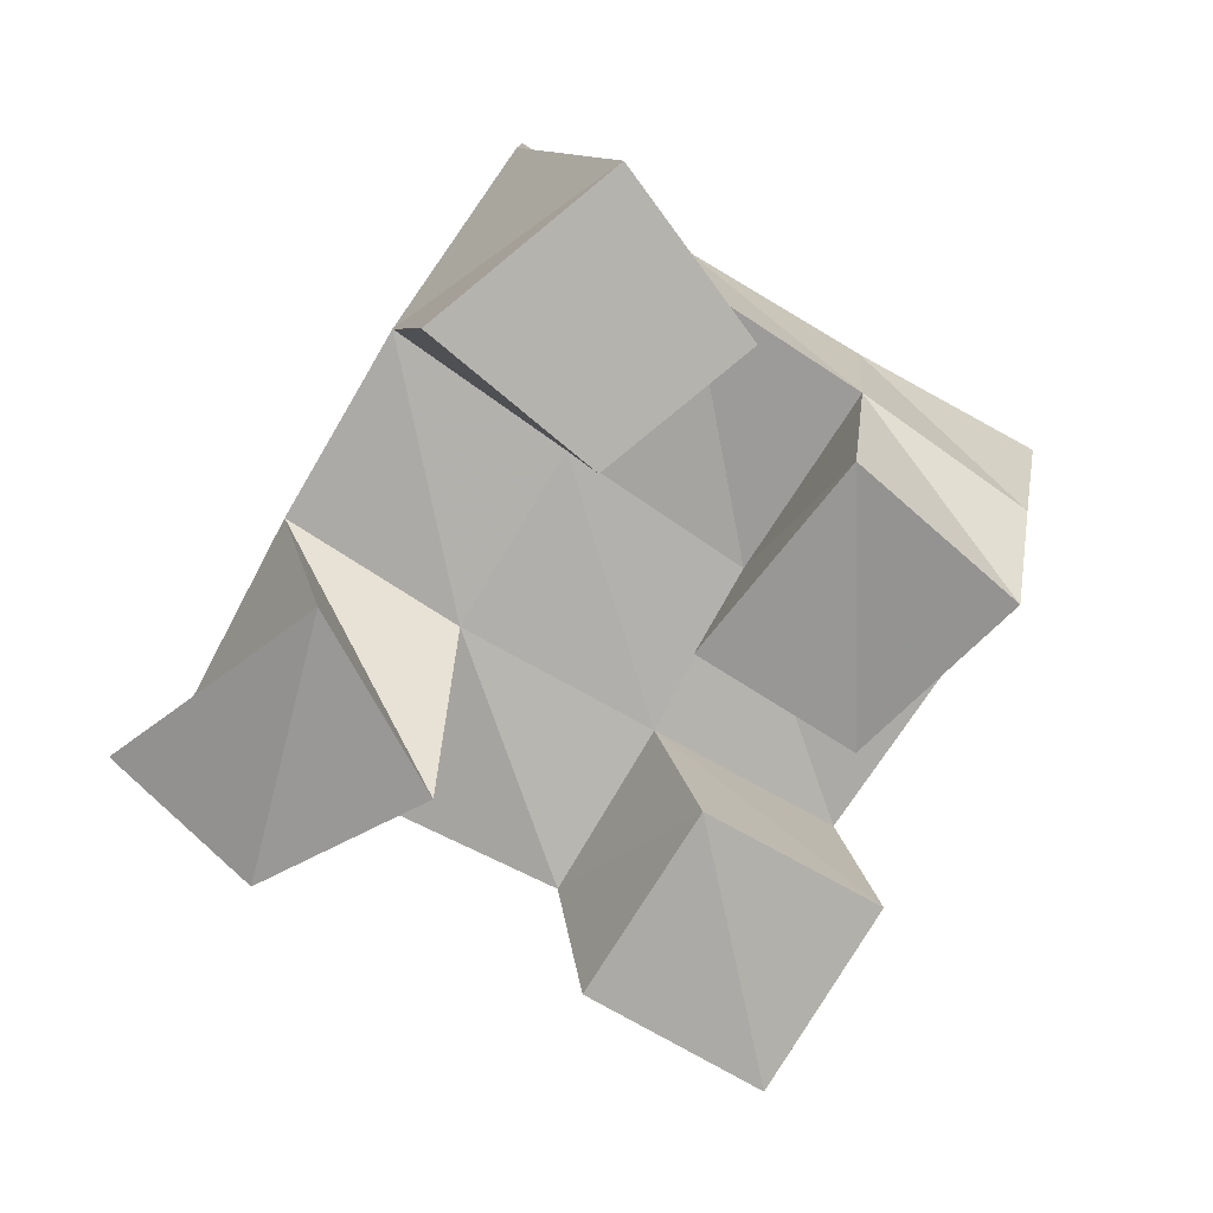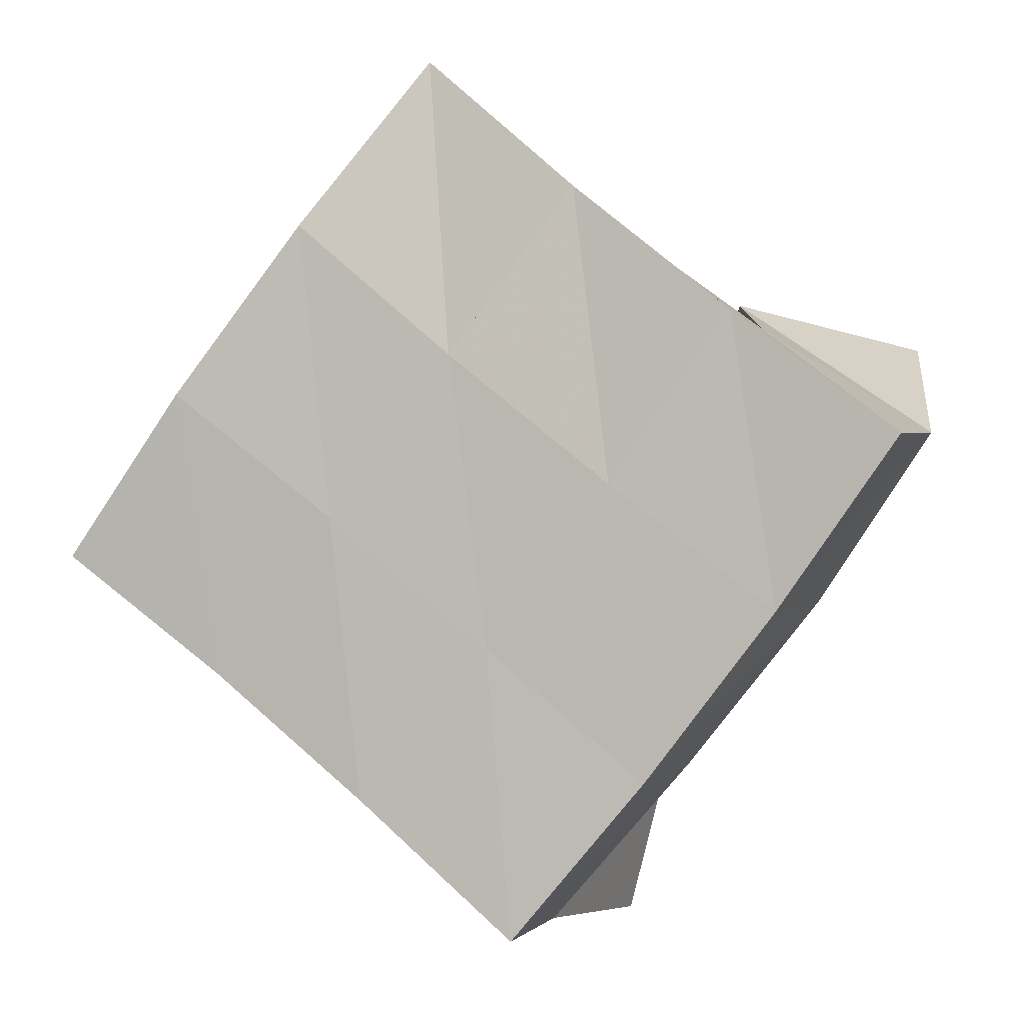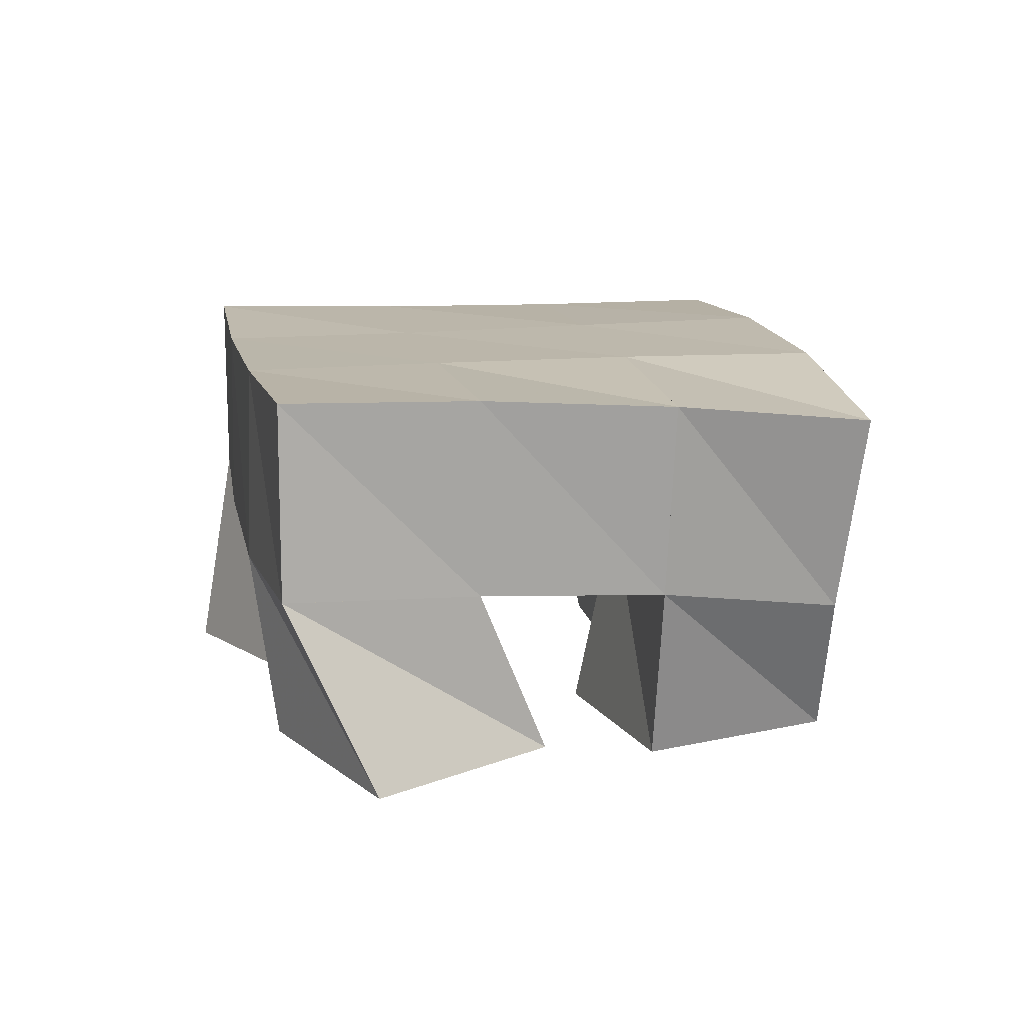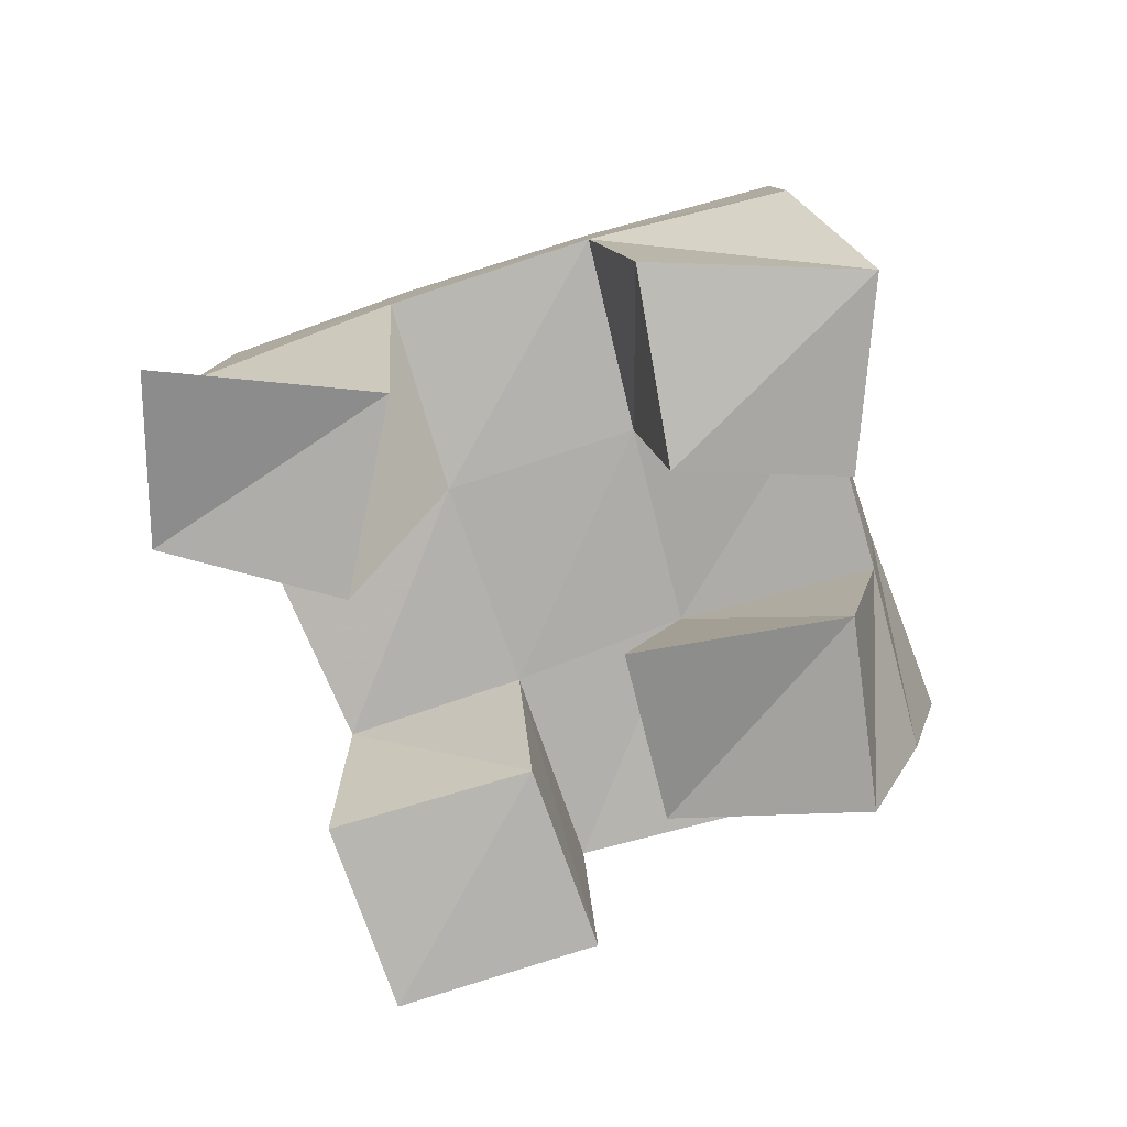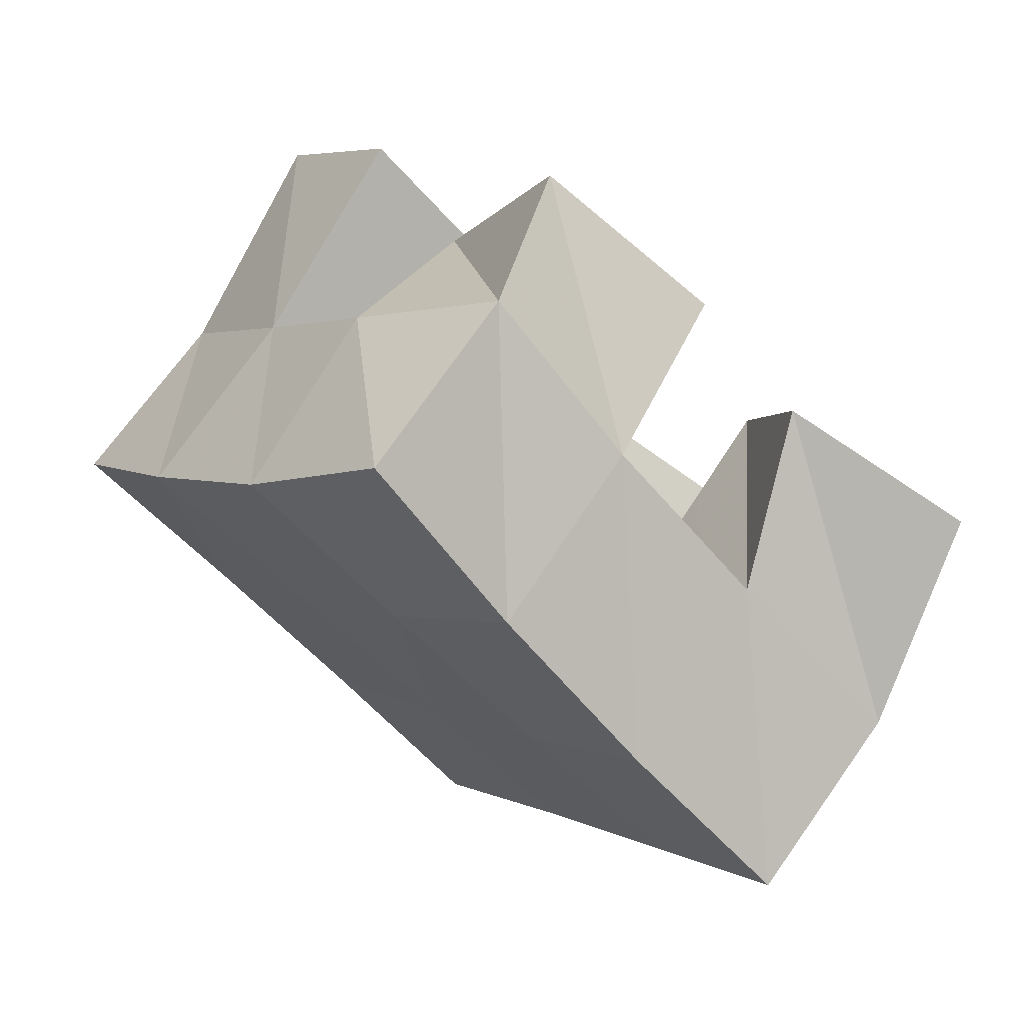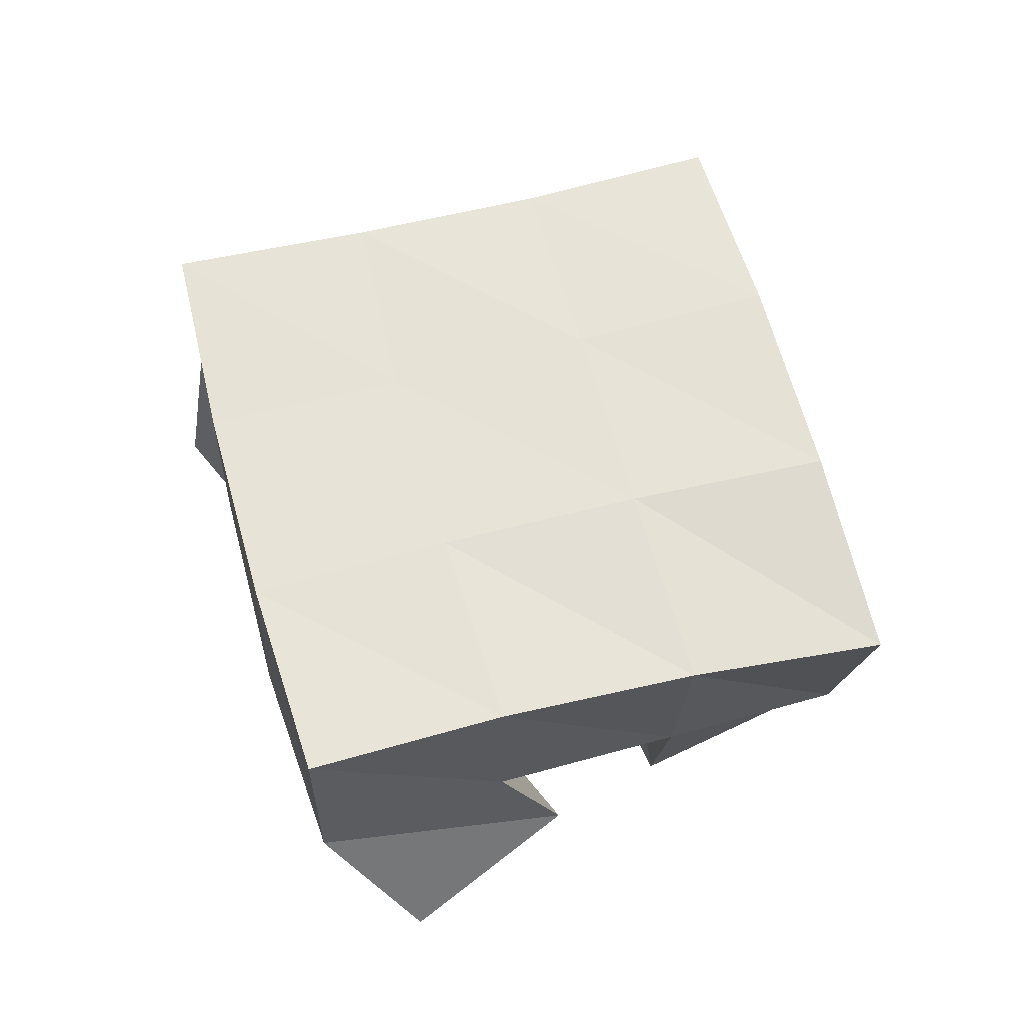
<metadata>
{"format":"obj","ext":"obj","renderer":"f3d","projection":"perspective","resolution":1024,"background":"white","views":[{"elev":-78.3,"azim":-68.5,"up":"+Y"},{"elev":1.4,"azim":-162.6,"up":"+Z"},{"elev":12.4,"azim":-49.0,"up":"+Y"},{"elev":-79.8,"azim":-109.7,"up":"+Y"},{"elev":72.2,"azim":-145.0,"up":"+Z"},{"elev":60.8,"azim":-52.7,"up":"+Y"}]}
</metadata>
<code>
v 1.717 0.1 0.5075
v 1.724 0.1553 0.5139
v 1.76 0.1123 0.5221
v 1.762 0.1551 0.5477
v 1.703 0.1 0.5639
v 1.688 0.1538 0.5553
v 1.753 0.1008 0.5708
v 1.728 0.1494 0.5848
v 1.743 0.1 0.637
v 1.74 0.1546 0.6529
v 1.781 0.1128 0.6623
v 1.781 0.1514 0.6885
v 1.716 0.1 0.6853
v 1.71 0.1454 0.6937
v 1.76 0.1026 0.7079
v 1.749 0.1393 0.7197
v 1.655 0.1041 0.6079
v 1.656 0.1499 0.5969
v 1.698 0.1 0.6322
v 1.697 0.1504 0.6241
v 1.638 0.1025 0.6618
v 1.628 0.1499 0.6395
v 1.685 0.1067 0.6745
v 1.671 0.1478 0.6658
v 1.809 0.1037 0.5845
v 1.797 0.1482 0.5825
v 1.845 0.1 0.615
v 1.838 0.1544 0.6038
v 1.778 0.1 0.6259
v 1.769 0.152 0.6186
v 1.814 0.1002 0.6557
v 1.808 0.1545 0.6504
v 1.72 0.2035 0.5172
v 1.759 0.2024 0.5494
v 1.688 0.2006 0.5563
v 1.727 0.201 0.5871
v 1.657 0.1994 0.5975
v 1.697 0.1997 0.627
v 1.628 0.1989 0.6391
v 1.668 0.1977 0.6681
v 1.797 0.202 0.5794
v 1.767 0.2019 0.6185
v 1.737 0.1999 0.6583
v 1.707 0.1946 0.6986
v 1.838 0.202 0.6082
v 1.808 0.2027 0.6489
v 1.776 0.1997 0.6905
v 1.745 0.1899 0.7306
f 1 2 4
f 3 1 4
f 2 6 8
f 4 2 8
f 6 5 7
f 8 6 7
f 5 1 3
f 7 5 3
f 8 7 3
f 4 8 3
f 2 1 5
f 6 2 5
f 9 10 12
f 11 9 12
f 10 14 16
f 12 10 16
f 14 13 15
f 16 14 15
f 13 9 11
f 15 13 11
f 16 15 11
f 12 16 11
f 10 9 13
f 14 10 13
f 17 18 20
f 19 17 20
f 18 22 24
f 20 18 24
f 22 21 23
f 24 22 23
f 21 17 19
f 23 21 19
f 24 23 19
f 20 24 19
f 18 17 21
f 22 18 21
f 25 26 28
f 27 25 28
f 26 30 32
f 28 26 32
f 30 29 31
f 32 30 31
f 29 25 27
f 31 29 27
f 32 31 27
f 28 32 27
f 26 25 29
f 30 26 29
f 2 33 34
f 4 2 34
f 33 35 36
f 34 33 36
f 35 6 8
f 36 35 8
f 6 2 4
f 8 6 4
f 36 8 4
f 34 36 4
f 33 2 6
f 35 33 6
f 6 35 36
f 8 6 36
f 35 37 38
f 36 35 38
f 37 18 20
f 38 37 20
f 18 6 8
f 20 18 8
f 38 20 8
f 36 38 8
f 35 6 18
f 37 35 18
f 18 37 38
f 20 18 38
f 37 39 40
f 38 37 40
f 39 22 24
f 40 39 24
f 22 18 20
f 24 22 20
f 40 24 20
f 38 40 20
f 37 18 22
f 39 37 22
f 4 34 41
f 26 4 41
f 34 36 42
f 41 34 42
f 36 8 30
f 42 36 30
f 8 4 26
f 30 8 26
f 42 30 26
f 41 42 26
f 34 4 8
f 36 34 8
f 8 36 42
f 30 8 42
f 36 38 43
f 42 36 43
f 38 20 10
f 43 38 10
f 20 8 30
f 10 20 30
f 43 10 30
f 42 43 30
f 36 8 20
f 38 36 20
f 20 38 43
f 10 20 43
f 38 40 44
f 43 38 44
f 40 24 14
f 44 40 14
f 24 20 10
f 14 24 10
f 44 14 10
f 43 44 10
f 38 20 24
f 40 38 24
f 26 41 45
f 28 26 45
f 41 42 46
f 45 41 46
f 42 30 32
f 46 42 32
f 30 26 28
f 32 30 28
f 46 32 28
f 45 46 28
f 41 26 30
f 42 41 30
f 30 42 46
f 32 30 46
f 42 43 47
f 46 42 47
f 43 10 12
f 47 43 12
f 10 30 32
f 12 10 32
f 47 12 32
f 46 47 32
f 42 30 10
f 43 42 10
f 10 43 47
f 12 10 47
f 43 44 48
f 47 43 48
f 44 14 16
f 48 44 16
f 14 10 12
f 16 14 12
f 48 16 12
f 47 48 12
f 43 10 14
f 44 43 14

</code>
